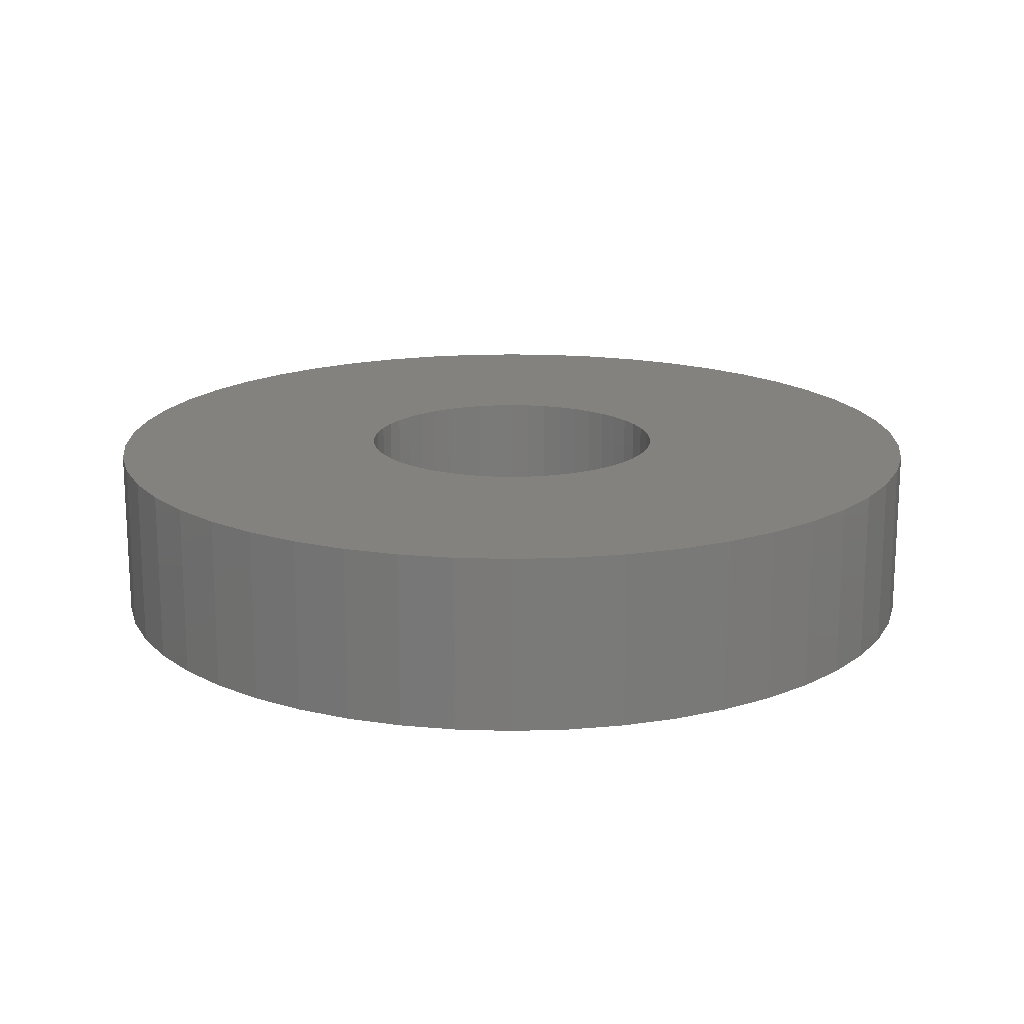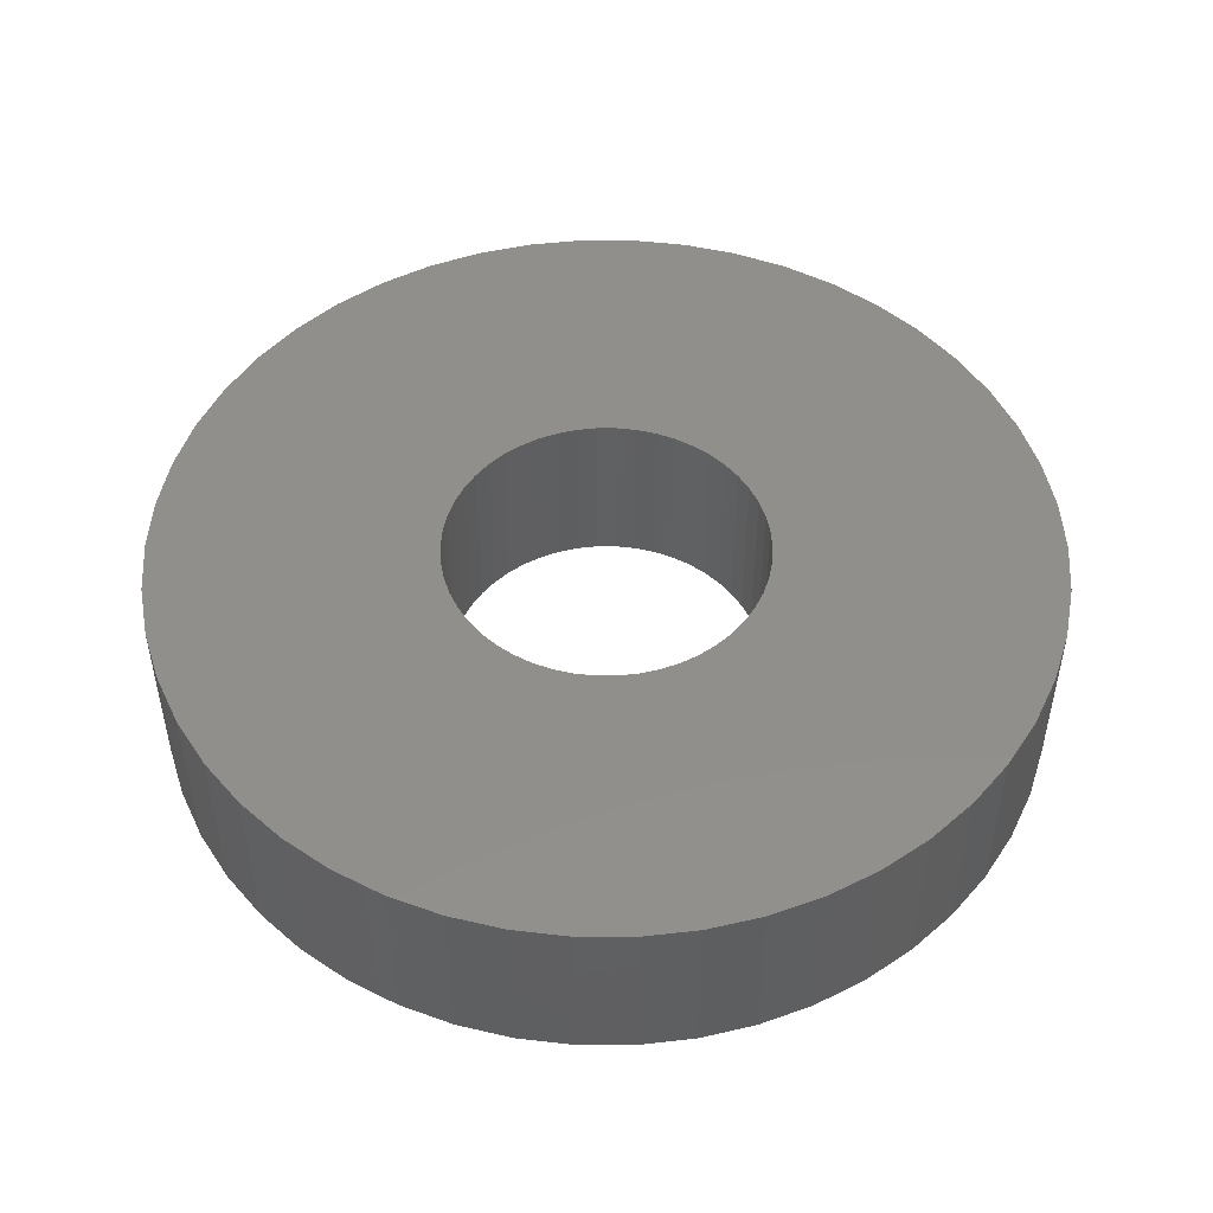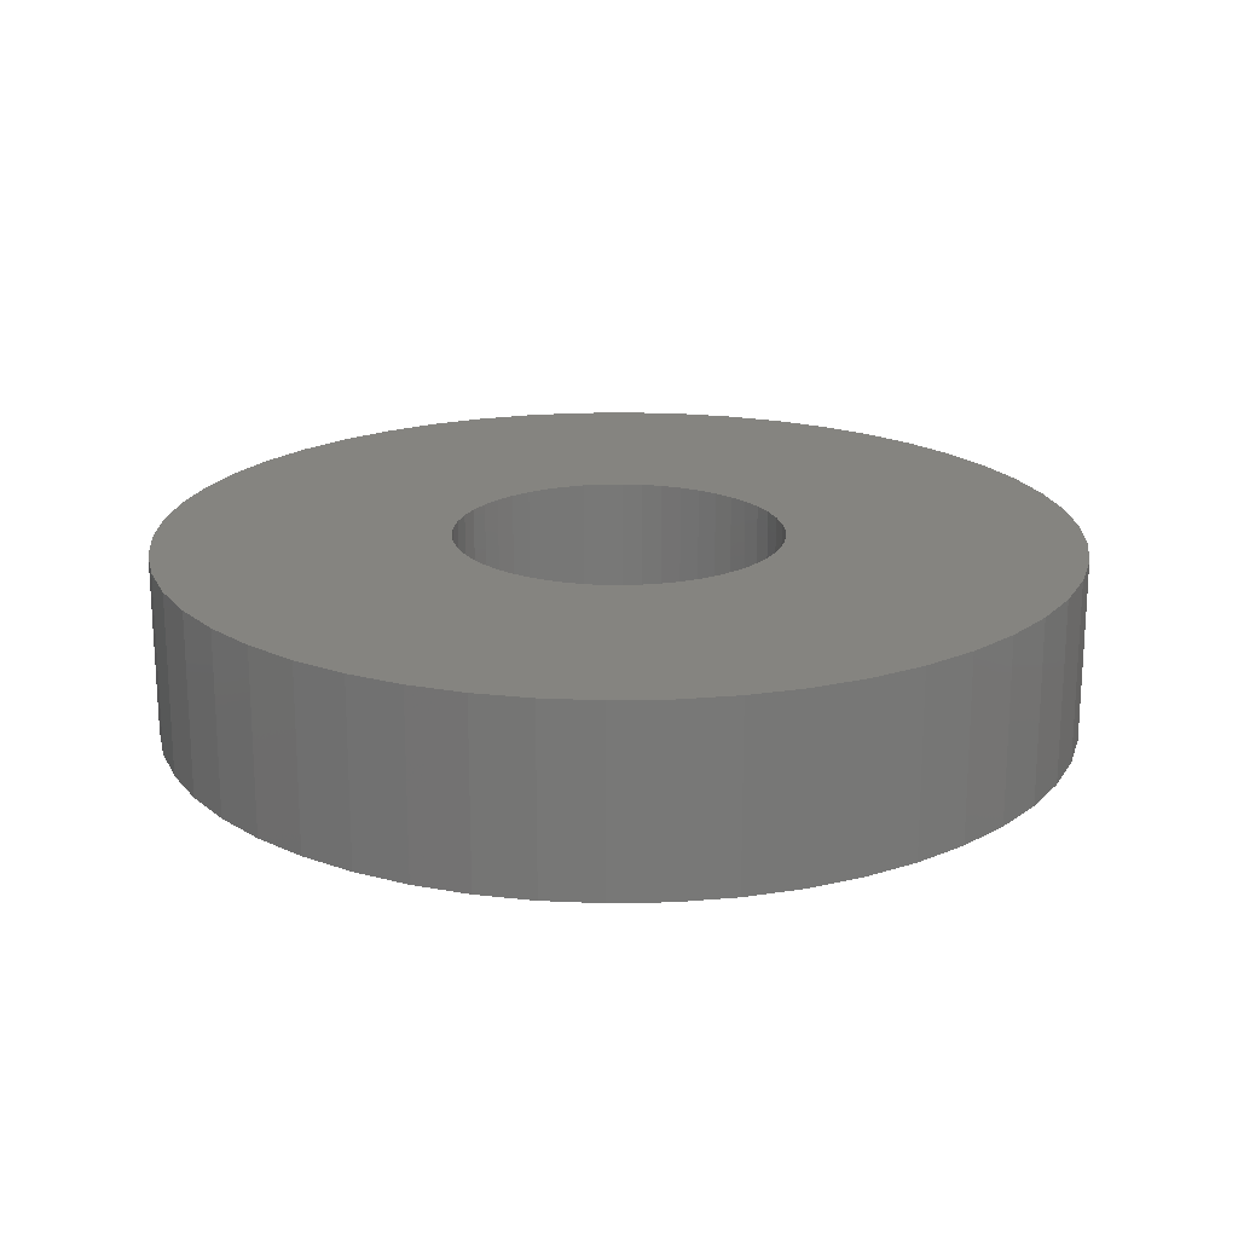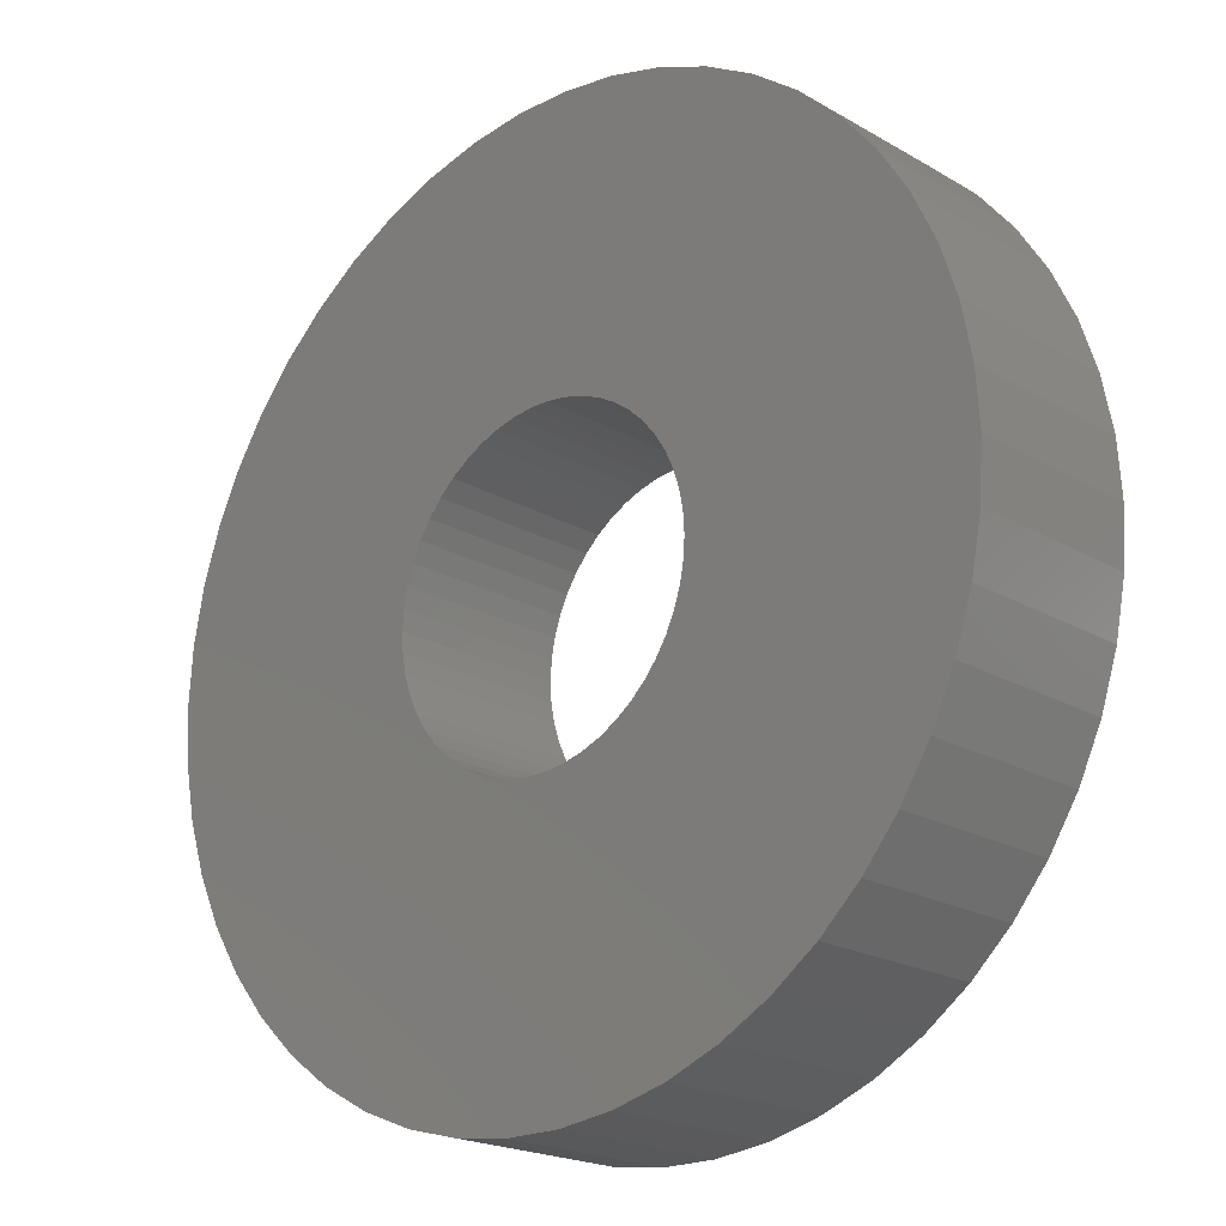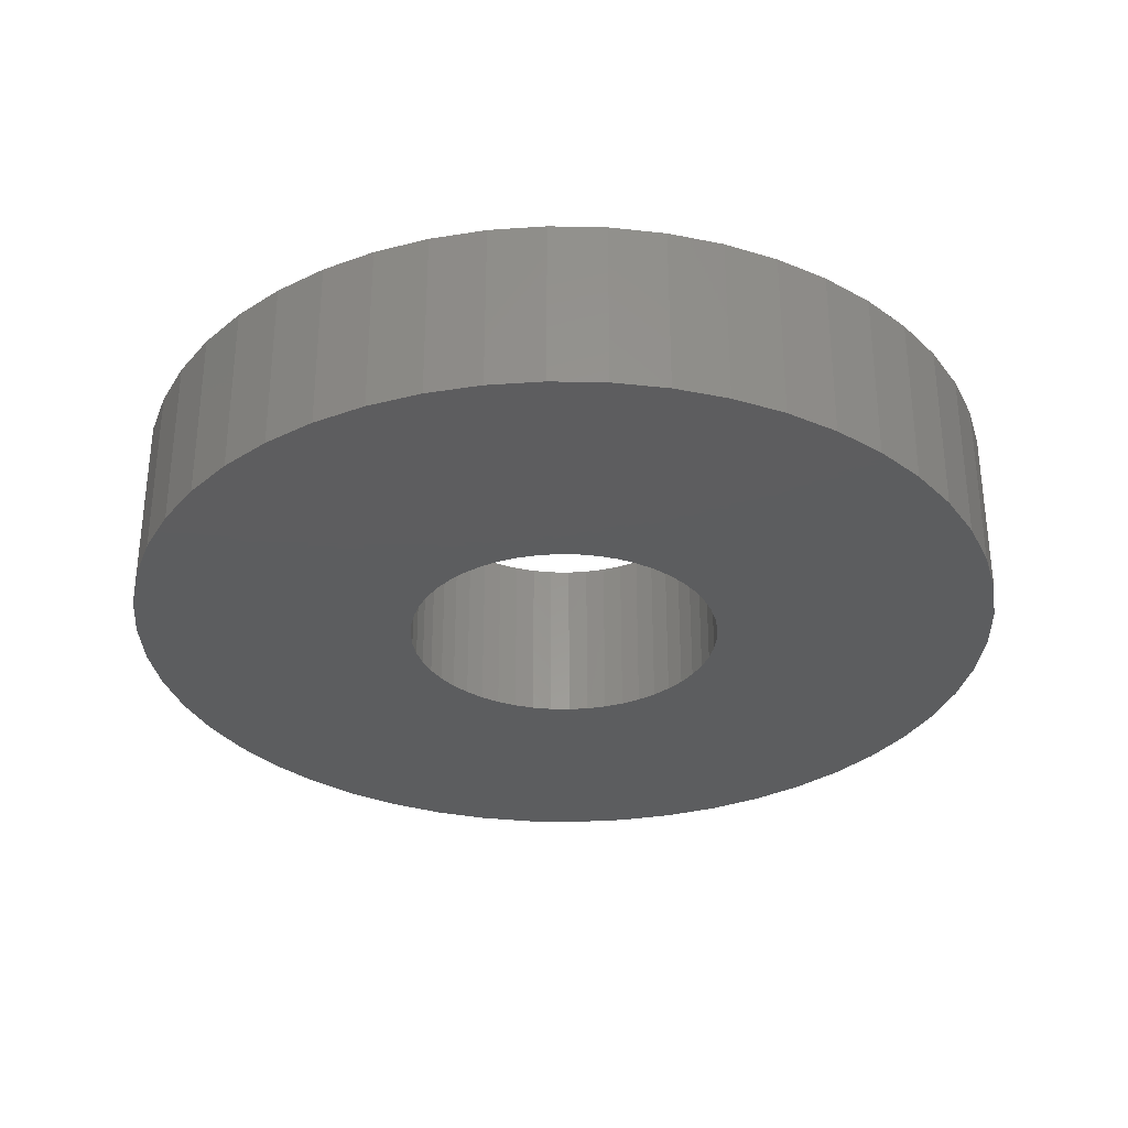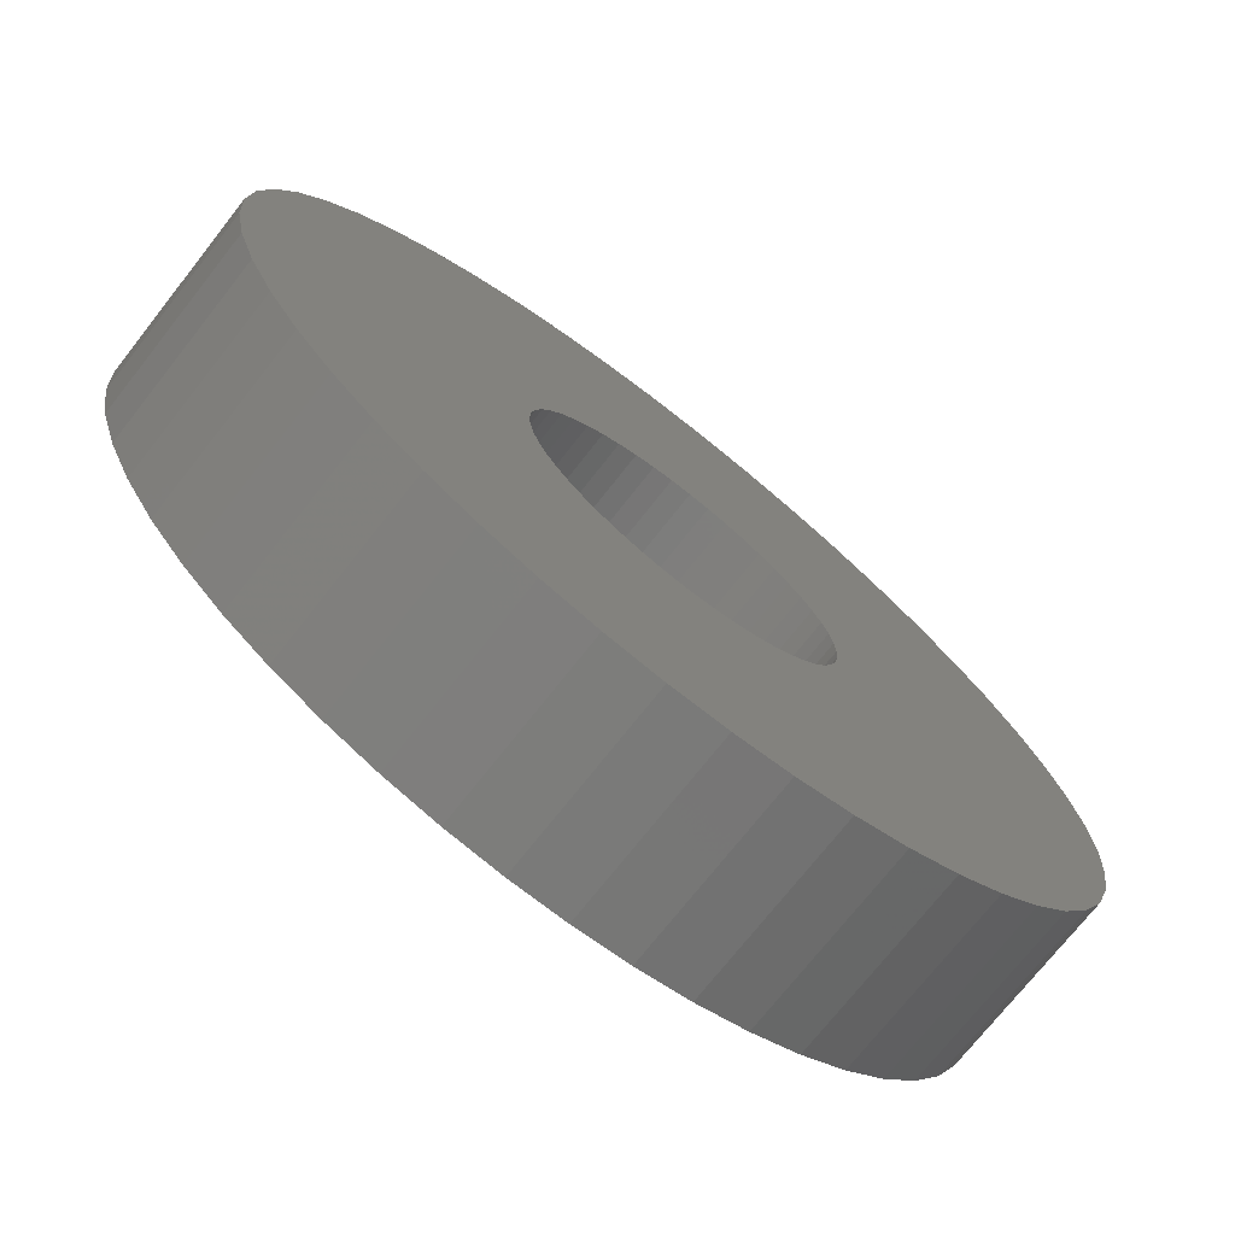
<metadata>
{"format":"stl","ext":"stl","renderer":"f3d","projection":"perspective","resolution":1024,"background":"white","views":[{"elev":17.0,"azim":-46.8,"up":"+Z"},{"elev":49.5,"azim":-43.1,"up":"+Z"},{"elev":19.5,"azim":-52.6,"up":"+Z"},{"elev":-20.3,"azim":43.4,"up":"+Y"},{"elev":-32.1,"azim":142.4,"up":"+Z"},{"elev":-73.3,"azim":-38.2,"up":"+Y"}]}
</metadata>
<code>
# stl→obj: 200 verts, 400 faces
v 5 0 1
v 4.961 0.6267 -1
v 4.961 0.6267 1
v 5 0 -1
v -5 0 -1
v -4.961 0.6267 1
v -4.961 0.6267 -1
v -5 0 1
v 0.314 4.99 -1
v -0.314 4.99 1
v 0.314 4.99 1
v -0.314 4.99 -1
v -0.314 -4.99 -1
v 0.314 -4.99 1
v -0.314 -4.99 1
v 0.314 -4.99 -1
v 3.187 -3.853 -1
v 3.645 -3.423 1
v 3.187 -3.853 1
v 3.645 -3.423 -1
v 3.645 3.423 -1
v 3.187 3.853 1
v 3.645 3.423 1
v 3.187 3.853 -1
v -3.187 3.853 -1
v -3.645 3.423 1
v -3.187 3.853 1
v -3.645 3.423 -1
v -1.545 4.755 -1
v -2.129 4.524 1
v -1.545 4.755 1
v -2.129 4.524 -1
v 4.649 1.841 1
v 4.382 2.409 -1
v 4.382 2.409 1
v 4.649 1.841 -1
v 4.843 1.243 -1
v 4.843 1.243 1
v 2.129 4.524 -1
v 1.545 4.755 1
v 2.129 4.524 1
v 1.545 4.755 -1
v 0.9369 4.911 1
v 0.9369 4.911 -1
v 2.679 4.222 -1
v 2.679 4.222 1
v -4.382 2.409 -1
v -4.045 2.939 1
v -4.045 2.939 -1
v -4.382 2.409 1
v -4.843 1.243 -1
v -4.649 1.841 1
v -4.649 1.841 -1
v -4.843 1.243 1
v -2.679 4.222 -1
v -2.679 4.222 1
v -0.9369 4.911 -1
v -0.9369 4.911 1
v 4.649 -1.841 1
v 4.843 -1.243 -1
v 4.843 -1.243 1
v 4.649 -1.841 -1
v 0.9369 -4.911 1
v 0.9369 -4.911 -1
v 4.045 2.939 1
v 4.045 2.939 -1
v 1.8 0 1
v 1.786 0.2256 1
v 4.961 -0.6267 1
v 1.743 0.4476 1
v 1.786 -0.2256 1
v 1.674 0.6626 1
v 1.577 0.8672 1
v 1.743 -0.4476 1
v 1.456 1.058 1
v 1.312 1.232 1
v 1.674 -0.6626 1
v 1.147 1.387 1
v 4.382 -2.409 1
v 0.9645 1.52 1
v 1.577 -0.8672 1
v 4.045 -2.939 1
v 0.7664 1.629 1
v 0.5562 1.712 1
v 0.3373 1.768 1
v 0.113 1.796 1
v -0.113 1.796 1
v -0.3373 1.768 1
v -0.5562 1.712 1
v -0.7664 1.629 1
v -0.9645 1.52 1
v -1.147 1.387 1
v -1.312 1.232 1
v -1.456 1.058 1
v -1.577 0.8672 1
v 1.456 -1.058 1
v 1.312 -1.232 1
v 1.147 -1.387 1
v 2.679 -4.222 1
v 0.9645 -1.52 1
v 2.129 -4.524 1
v 0.7664 -1.629 1
v 1.545 -4.755 1
v 0.5562 -1.712 1
v 0.3373 -1.768 1
v 0.113 -1.796 1
v -0.113 -1.796 1
v -0.3373 -1.768 1
v -0.9369 -4.911 1
v -0.5562 -1.712 1
v -1.545 -4.755 1
v -0.7664 -1.629 1
v -2.129 -4.524 1
v -0.9645 -1.52 1
v -2.679 -4.222 1
v -1.147 -1.387 1
v -3.187 -3.853 1
v -1.312 -1.232 1
v -3.645 -3.423 1
v -1.456 -1.058 1
v -4.045 -2.939 1
v -1.577 -0.8672 1
v -4.382 -2.409 1
v -1.674 -0.6626 1
v -4.649 -1.841 1
v -1.743 -0.4476 1
v -4.843 -1.243 1
v -1.786 -0.2256 1
v -4.961 -0.6267 1
v -1.8 0 1
v -1.674 0.6626 1
v -1.743 0.4476 1
v -1.786 0.2256 1
v 4.961 -0.6267 -1
v -2.129 -4.524 -1
v -1.545 -4.755 -1
v 1.8 0 -1
v 1.786 -0.2256 -1
v 1.743 -0.4476 -1
v 1.786 0.2256 -1
v 1.674 -0.6626 -1
v 4.382 -2.409 -1
v 1.577 -0.8672 -1
v 4.045 -2.939 -1
v 1.743 0.4476 -1
v 1.456 -1.058 -1
v 1.312 -1.232 -1
v 1.674 0.6626 -1
v 1.147 -1.387 -1
v 2.679 -4.222 -1
v 0.9645 -1.52 -1
v 2.129 -4.524 -1
v 1.577 0.8672 -1
v 0.7664 -1.629 -1
v 1.545 -4.755 -1
v 0.5562 -1.712 -1
v 0.3373 -1.768 -1
v 0.113 -1.796 -1
v -0.113 -1.796 -1
v -0.3373 -1.768 -1
v -0.9369 -4.911 -1
v -0.5562 -1.712 -1
v -0.7664 -1.629 -1
v -0.9645 -1.52 -1
v -2.679 -4.222 -1
v -1.147 -1.387 -1
v -3.187 -3.853 -1
v -1.312 -1.232 -1
v -3.645 -3.423 -1
v -1.456 -1.058 -1
v -4.045 -2.939 -1
v -1.577 -0.8672 -1
v 1.456 1.058 -1
v 1.312 1.232 -1
v 1.147 1.387 -1
v 0.9645 1.52 -1
v 0.7664 1.629 -1
v 0.5562 1.712 -1
v 0.3373 1.768 -1
v 0.113 1.796 -1
v -0.113 1.796 -1
v -0.3373 1.768 -1
v -0.5562 1.712 -1
v -0.7664 1.629 -1
v -0.9645 1.52 -1
v -1.147 1.387 -1
v -1.312 1.232 -1
v -1.456 1.058 -1
v -1.577 0.8672 -1
v -1.674 0.6626 -1
v -1.743 0.4476 -1
v -1.786 0.2256 -1
v -1.8 0 -1
v -4.382 -2.409 -1
v -1.674 -0.6626 -1
v -4.649 -1.841 -1
v -1.743 -0.4476 -1
v -4.843 -1.243 -1
v -1.786 -0.2256 -1
v -4.961 -0.6267 -1
f 1 2 3
f 2 1 4
f 5 6 7
f 6 5 8
f 9 10 11
f 10 9 12
f 13 14 15
f 14 13 16
f 17 18 19
f 18 17 20
f 21 22 23
f 22 21 24
f 25 26 27
f 26 25 28
f 29 30 31
f 30 29 32
f 33 34 35
f 34 33 36
f 3 37 38
f 37 3 2
f 39 40 41
f 40 39 42
f 42 43 40
f 43 42 44
f 45 41 46
f 41 45 39
f 47 48 49
f 48 47 50
f 49 26 28
f 26 49 48
f 51 52 53
f 52 51 54
f 55 27 56
f 27 55 25
f 57 31 58
f 31 57 29
f 59 60 61
f 60 59 62
f 16 63 14
f 63 16 64
f 38 36 33
f 36 38 37
f 65 21 23
f 21 65 66
f 35 66 65
f 66 35 34
f 44 11 43
f 11 44 9
f 24 46 22
f 46 24 45
f 53 50 47
f 50 53 52
f 7 54 51
f 54 7 6
f 67 1 3
f 68 3 38
f 1 67 69
f 70 38 33
f 71 69 67
f 72 33 35
f 69 71 61
f 73 35 65
f 74 61 71
f 75 65 23
f 61 74 59
f 76 23 22
f 77 59 74
f 78 22 46
f 59 77 79
f 80 46 41
f 81 79 77
f 79 81 82
f 3 68 67
f 38 70 68
f 33 72 70
f 35 73 72
f 83 41 40
f 65 75 73
f 23 76 75
f 22 78 76
f 46 80 78
f 84 40 43
f 41 83 80
f 40 84 83
f 43 85 84
f 11 85 43
f 11 86 85
f 11 87 86
f 10 87 11
f 10 88 87
f 58 88 10
f 88 58 89
f 31 89 58
f 89 31 90
f 30 90 31
f 90 30 91
f 56 91 30
f 91 56 92
f 27 92 56
f 92 27 93
f 26 93 27
f 93 26 94
f 48 94 26
f 94 48 95
f 96 82 81
f 82 96 18
f 97 18 96
f 18 97 19
f 98 19 97
f 19 98 99
f 100 99 98
f 99 100 101
f 102 101 100
f 101 102 103
f 104 103 102
f 103 104 63
f 105 63 104
f 105 14 63
f 106 14 105
f 107 14 106
f 107 15 14
f 108 15 107
f 109 108 110
f 111 110 112
f 108 109 15
f 113 112 114
f 115 114 116
f 117 116 118
f 119 118 120
f 110 111 109
f 121 120 122
f 123 122 124
f 125 124 126
f 127 126 128
f 129 128 130
f 50 95 48
f 112 113 111
f 95 50 131
f 114 115 113
f 52 131 50
f 116 117 115
f 131 52 132
f 118 119 117
f 54 132 52
f 120 121 119
f 132 54 133
f 122 123 121
f 6 133 54
f 124 125 123
f 133 6 130
f 126 127 125
f 8 130 6
f 128 129 127
f 130 8 129
f 32 56 30
f 56 32 55
f 12 58 10
f 58 12 57
f 61 134 69
f 134 61 60
f 135 111 113
f 111 135 136
f 137 4 134
f 138 134 60
f 4 137 2
f 139 60 62
f 140 2 137
f 141 62 142
f 2 140 37
f 143 142 144
f 145 37 140
f 146 144 20
f 37 145 36
f 147 20 17
f 148 36 145
f 149 17 150
f 36 148 34
f 151 150 152
f 153 34 148
f 34 153 66
f 134 138 137
f 60 139 138
f 62 141 139
f 142 143 141
f 154 152 155
f 144 146 143
f 20 147 146
f 17 149 147
f 150 151 149
f 156 155 64
f 152 154 151
f 155 156 154
f 64 157 156
f 16 157 64
f 16 158 157
f 16 159 158
f 13 159 16
f 13 160 159
f 161 160 13
f 160 161 162
f 136 162 161
f 162 136 163
f 135 163 136
f 163 135 164
f 165 164 135
f 164 165 166
f 167 166 165
f 166 167 168
f 169 168 167
f 168 169 170
f 171 170 169
f 170 171 172
f 173 66 153
f 66 173 21
f 174 21 173
f 21 174 24
f 175 24 174
f 24 175 45
f 176 45 175
f 45 176 39
f 177 39 176
f 39 177 42
f 178 42 177
f 42 178 44
f 179 44 178
f 179 9 44
f 180 9 179
f 181 9 180
f 181 12 9
f 182 12 181
f 57 182 183
f 29 183 184
f 182 57 12
f 32 184 185
f 55 185 186
f 25 186 187
f 28 187 188
f 183 29 57
f 49 188 189
f 47 189 190
f 53 190 191
f 51 191 192
f 7 192 193
f 194 172 171
f 184 32 29
f 172 194 195
f 185 55 32
f 196 195 194
f 186 25 55
f 195 196 197
f 187 28 25
f 198 197 196
f 188 49 28
f 197 198 199
f 189 47 49
f 200 199 198
f 190 53 47
f 199 200 193
f 191 51 53
f 5 193 200
f 192 7 51
f 193 5 7
f 155 101 103
f 101 155 152
f 79 62 59
f 62 79 142
f 69 4 1
f 4 69 134
f 136 109 111
f 109 136 161
f 169 121 171
f 121 169 119
f 196 127 198
f 127 196 125
f 152 99 101
f 99 152 150
f 64 103 63
f 103 64 155
f 82 142 79
f 142 82 144
f 18 144 82
f 144 18 20
f 161 15 109
f 15 161 13
f 169 117 119
f 117 169 167
f 171 123 194
f 123 171 121
f 194 125 196
f 125 194 123
f 198 129 200
f 129 198 127
f 200 8 5
f 8 200 129
f 150 19 99
f 19 150 17
f 165 113 115
f 113 165 135
f 167 115 117
f 115 167 165
f 132 190 131
f 190 132 191
f 153 75 173
f 75 153 73
f 179 84 85
f 84 179 178
f 178 83 84
f 83 178 177
f 184 89 90
f 89 184 183
f 131 189 95
f 189 131 190
f 139 71 138
f 71 139 74
f 175 76 78
f 76 175 174
f 176 78 80
f 78 176 175
f 94 187 93
f 187 94 188
f 183 88 89
f 88 183 182
f 187 92 93
f 92 187 186
f 137 68 140
f 68 137 67
f 173 76 174
f 76 173 75
f 181 86 87
f 86 181 180
f 177 80 83
f 80 177 176
f 130 192 133
f 192 130 193
f 95 188 94
f 188 95 189
f 182 87 88
f 87 182 181
f 186 91 92
f 91 186 185
f 185 90 91
f 90 185 184
f 138 67 137
f 67 138 71
f 122 195 124
f 195 122 172
f 157 106 105
f 106 157 158
f 148 73 153
f 73 148 72
f 145 72 148
f 72 145 70
f 140 70 145
f 70 140 68
f 180 85 86
f 85 180 179
f 133 191 132
f 191 133 192
f 143 77 141
f 77 143 81
f 141 74 139
f 74 141 77
f 147 98 97
f 98 147 149
f 147 96 146
f 96 147 97
f 160 110 108
f 110 160 162
f 159 108 107
f 108 159 160
f 128 193 130
f 193 128 199
f 120 172 122
f 172 120 170
f 124 197 126
f 197 124 195
f 154 104 102
f 104 154 156
f 156 105 104
f 105 156 157
f 149 100 98
f 100 149 151
f 151 102 100
f 102 151 154
f 146 81 143
f 81 146 96
f 164 116 114
f 116 164 166
f 158 107 106
f 107 158 159
f 166 118 116
f 118 166 168
f 126 199 128
f 199 126 197
f 163 114 112
f 114 163 164
f 162 112 110
f 112 162 163
f 118 170 120
f 170 118 168

</code>
